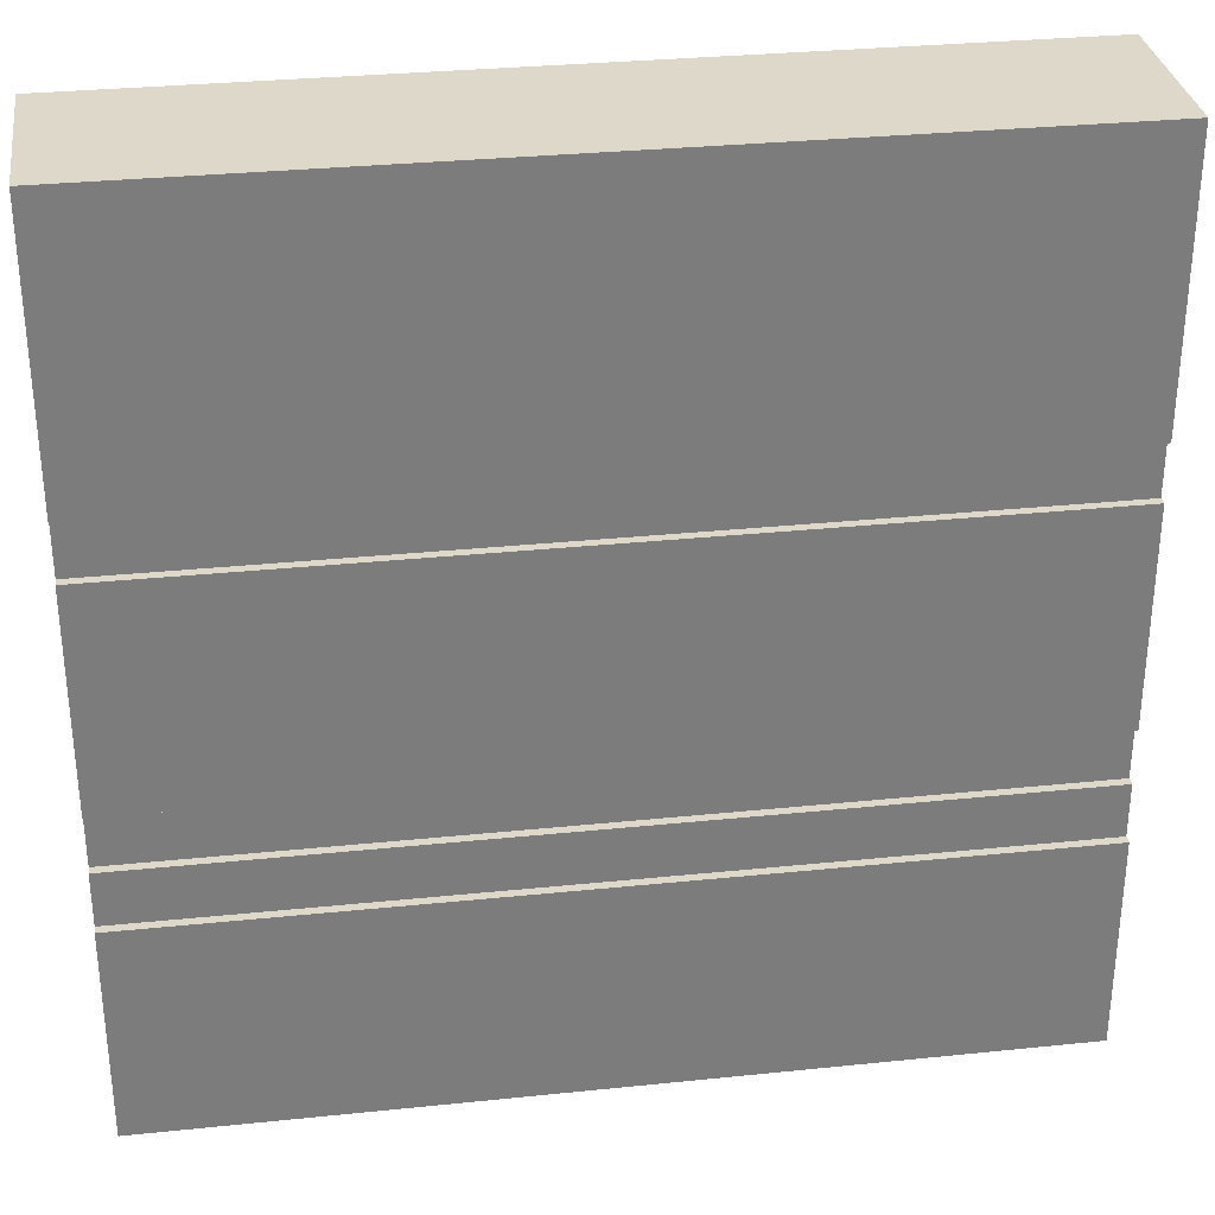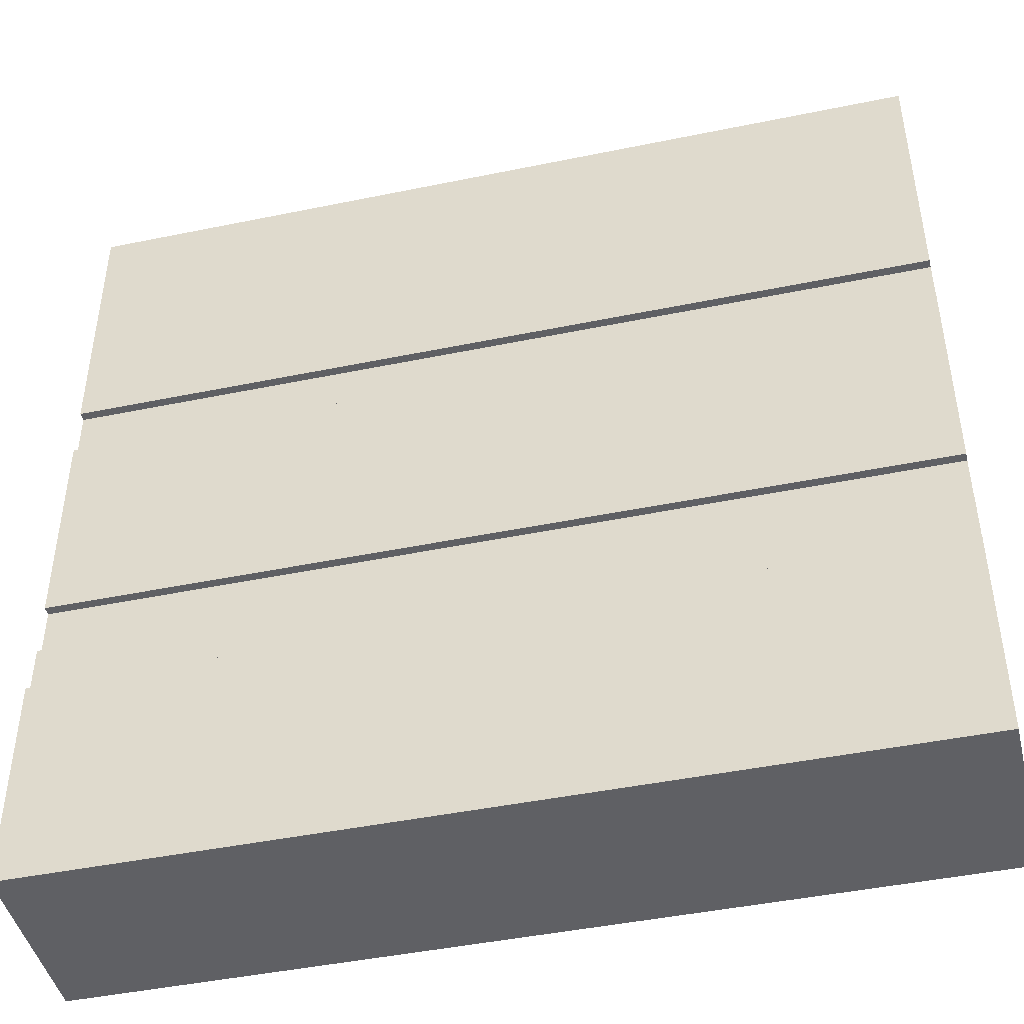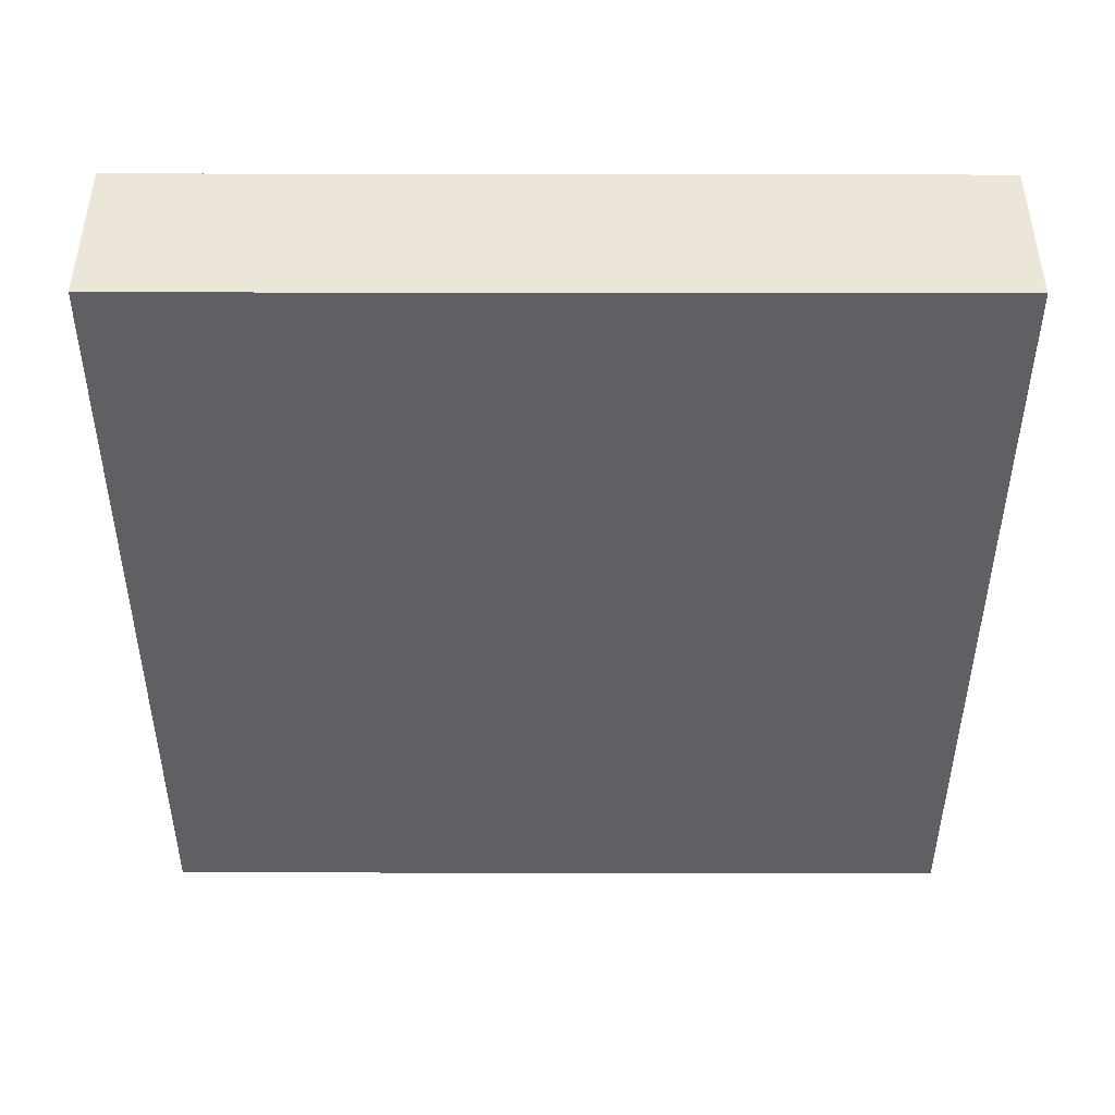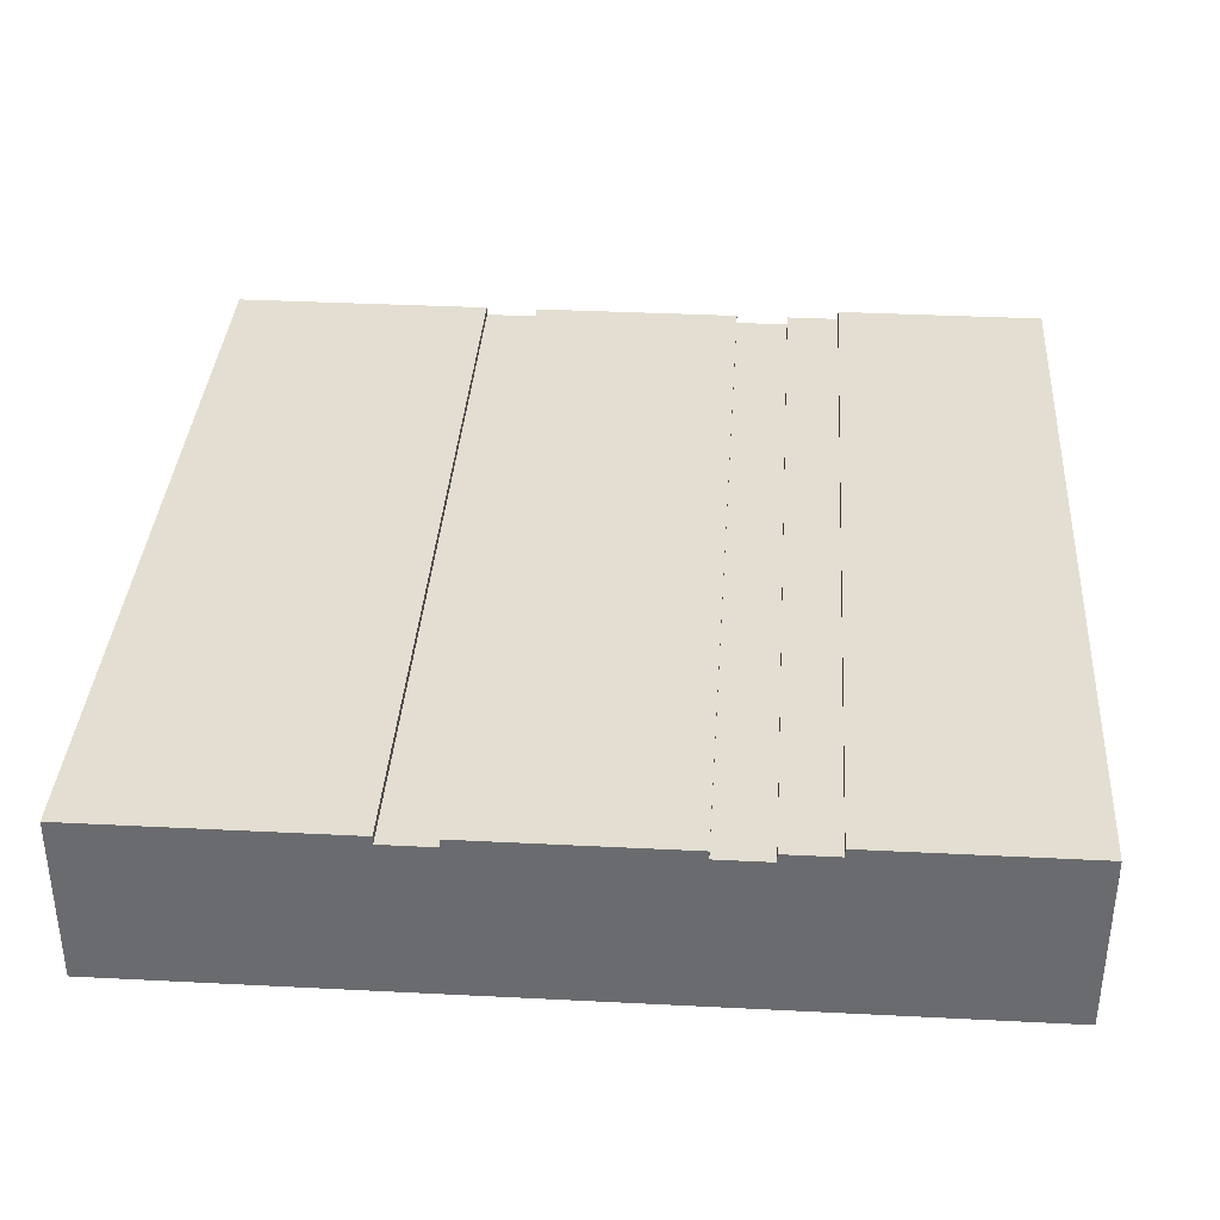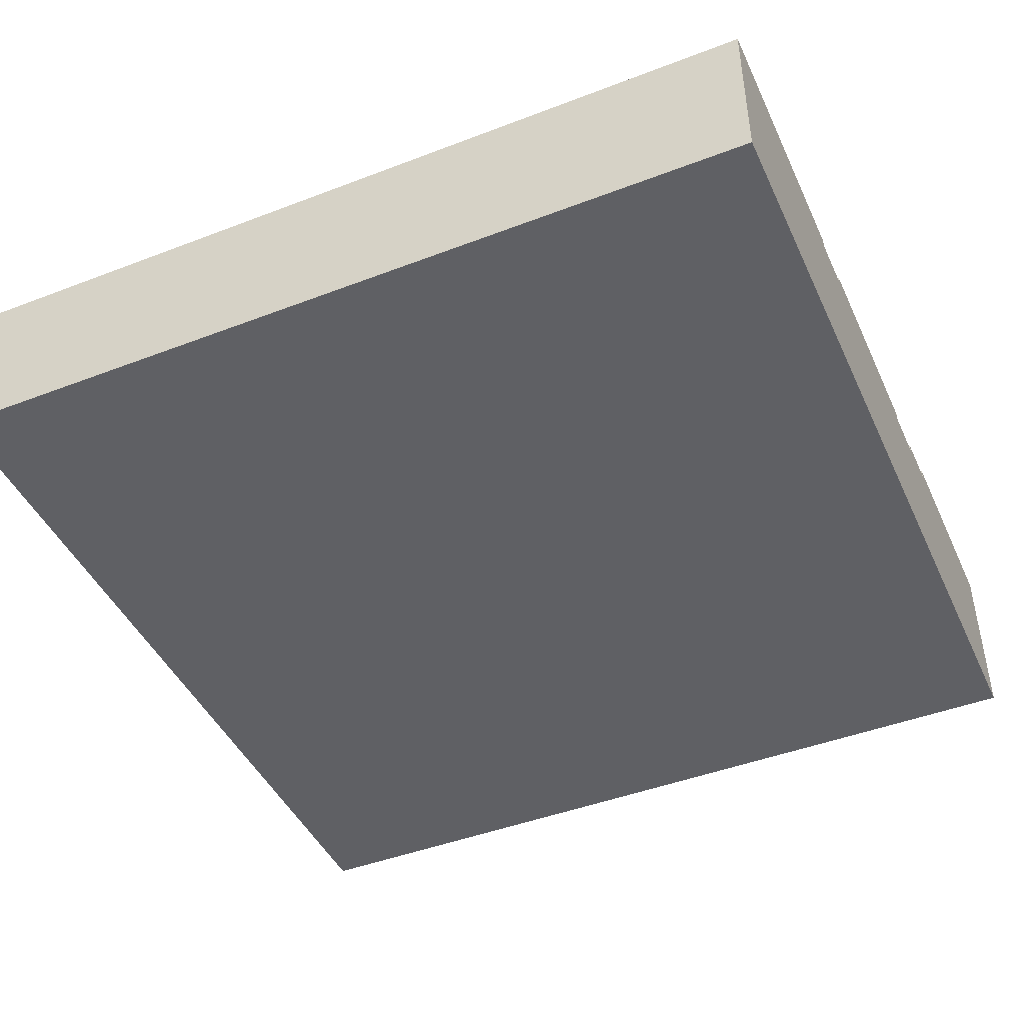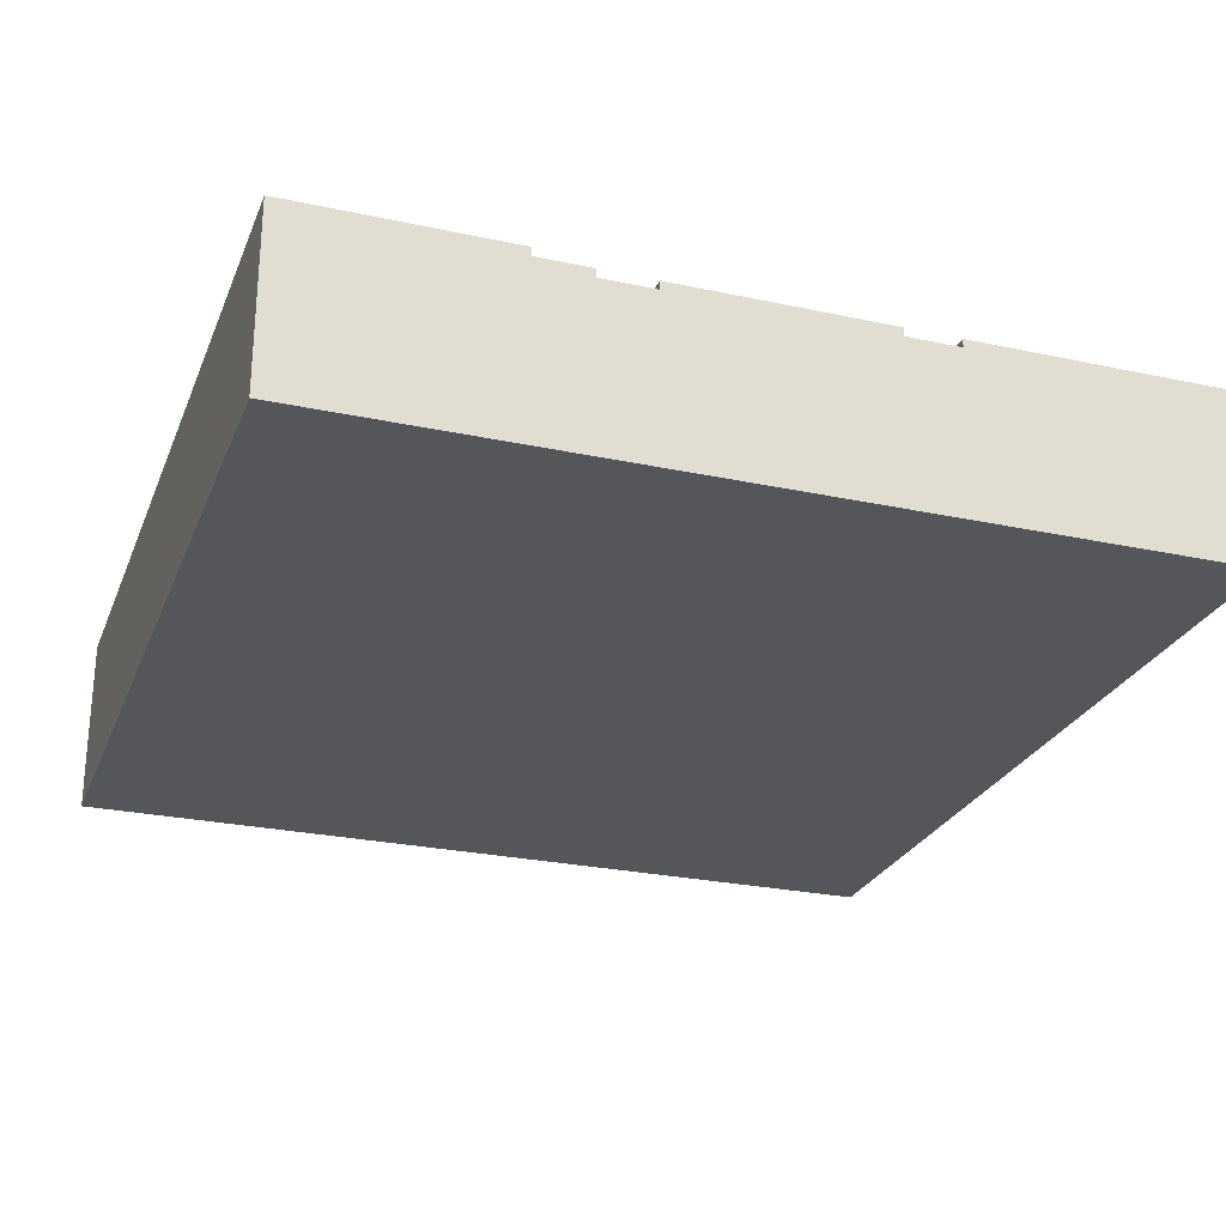
<metadata>
{"format":"obj","ext":"obj","renderer":"f3d","projection":"perspective","resolution":1024,"background":"white","views":[{"elev":31.6,"azim":171.7,"up":"+Z"},{"elev":-45.2,"azim":-166.6,"up":"+Z"},{"elev":-43.8,"azim":-0.1,"up":"+Y"},{"elev":36.1,"azim":93.8,"up":"+Y"},{"elev":-45.0,"azim":23.9,"up":"+Y"},{"elev":-26.0,"azim":-108.9,"up":"+Y"}]}
</metadata>
<code>
g tile263
v -0.5 0.2 0.1875
v 0.5 0.2 0.1875
v -0.5 0.2 0.5
v 0.5 0.2 0.5
v 0.5 0.1 0.5
v -0.5 0.1 0.5
v -0.5 0.2 0.125
v -0.5 0.2 -0.125
v 0.5 0.2 0.125
v 0.5 0.2 -0.125
v -0.5 0.19 0.125
v -0.5 0.19 -0.125
v -0.5 0.1 -0.25
v -0.5 0.19 0.1875
v -0.5 0.19 -0.1875
v -0.5 0.2 -0.25
v -0.5 0.2 -0.1875
v 0.5 0.2 -0.2492
v 0.5 0.2 -0.1875
v 0.5 0.1 -0.2492
v 0.5 0.19 0.1875
v 0.5 0.19 0.125
v 0.5 0.19 -0.125
v 0.5 0.19 -0.1875
v -0.5 0.21 -0.25
v -0.5 0.21 -0.5
v -0.5 3.61e-16 -0.5
v -0.5 3.61e-16 0.5
v 0.5 2.256e-16 0.5
v 0.5 0 -0.5
v 0.5 0.21 -0.2492
v 0.5 0.21 -0.5
f 3 2 1
f 2 3 4
f 4 6 5
f 6 4 3
f 9 8 7
f 8 9 10
f 8 11 7
f 12 11 8
f 13 11 12
f 13 14 11
f 6 14 13
f 6 1 14
f 1 6 3
f 13 12 15
f 13 15 16
f 16 15 17
f 17 18 16
f 18 17 19
f 20 4 5
f 4 20 21
f 21 20 22
f 22 20 9
f 9 20 23
f 23 20 24
f 24 20 19
f 19 20 18
f 10 9 23
f 2 4 21
f 26 16 25
f 16 26 13
f 27 13 26
f 28 13 27
f 13 28 6
f 30 5 29
f 5 30 20
f 20 30 18
f 18 30 31
f 31 30 32
f 30 28 27
f 28 30 29
f 5 28 29
f 28 5 6
f 27 32 30
f 32 27 26
f 31 26 25
f 26 31 32
f 31 16 18
f 16 31 25
f 14 2 21
f 2 14 1
f 21 11 14
f 11 21 22
f 9 11 22
f 11 9 7
f 19 15 24
f 15 19 17
f 23 15 12
f 15 23 24
f 12 10 23
f 10 12 8

</code>
